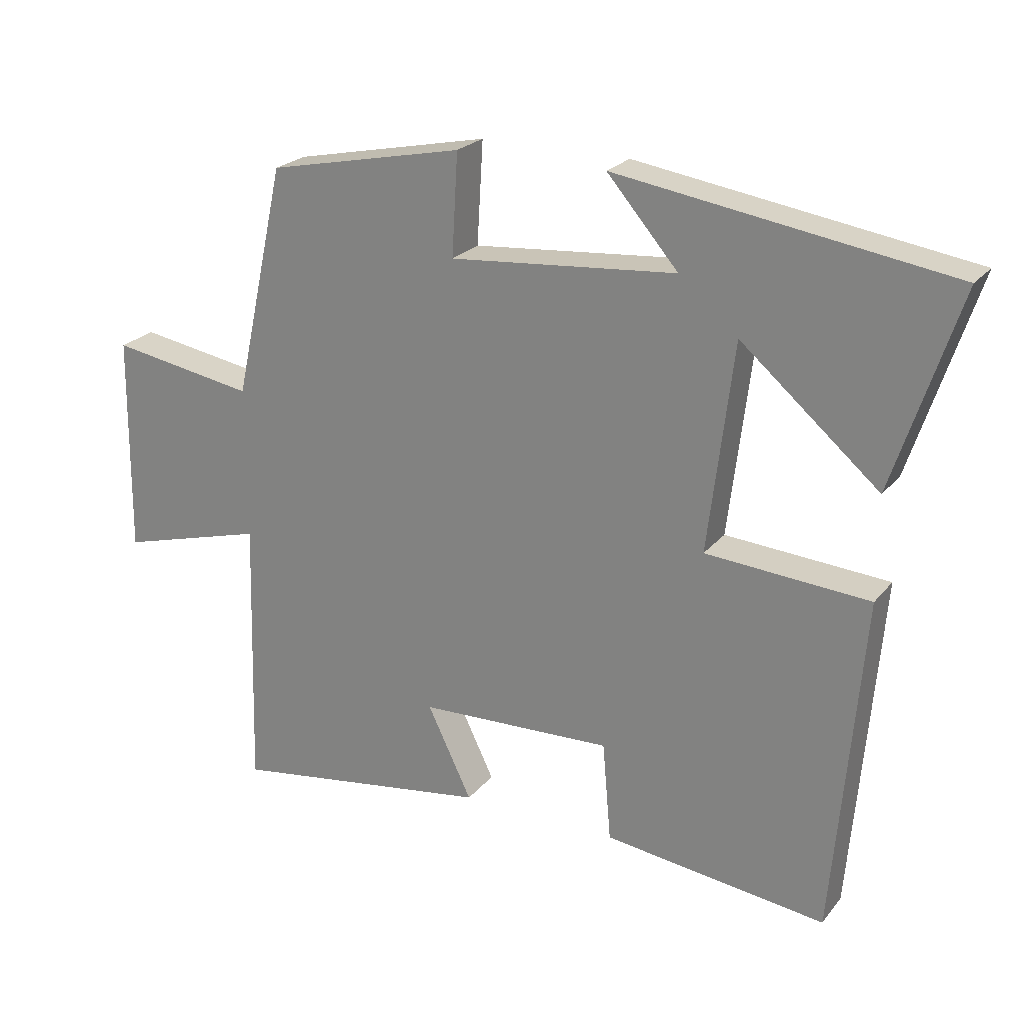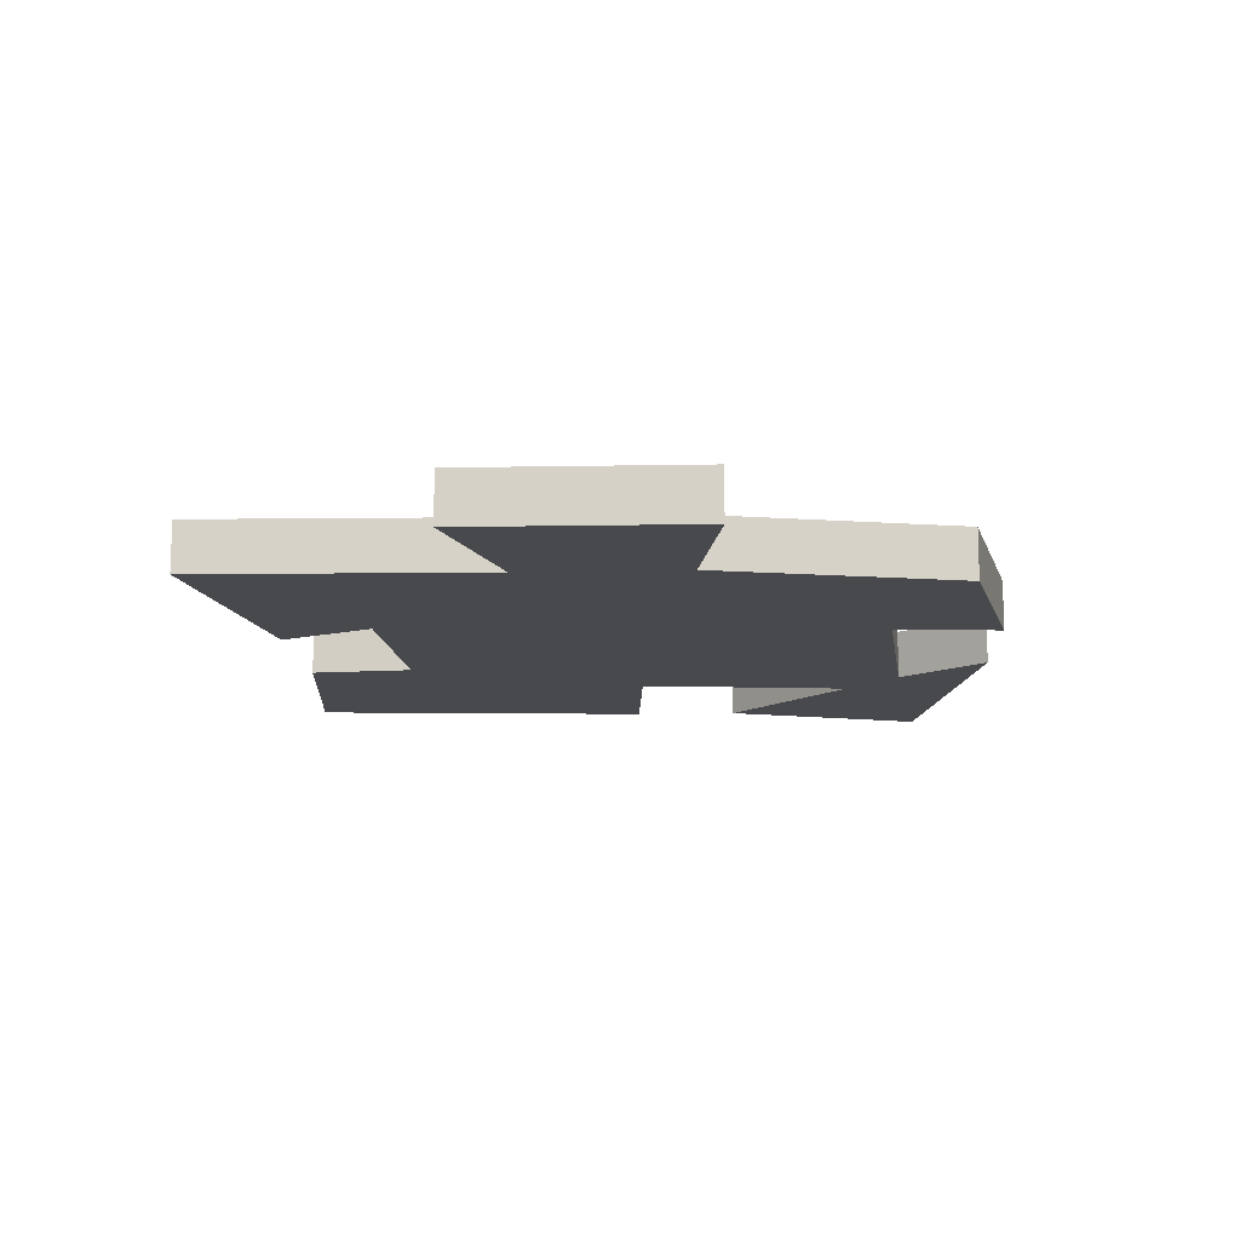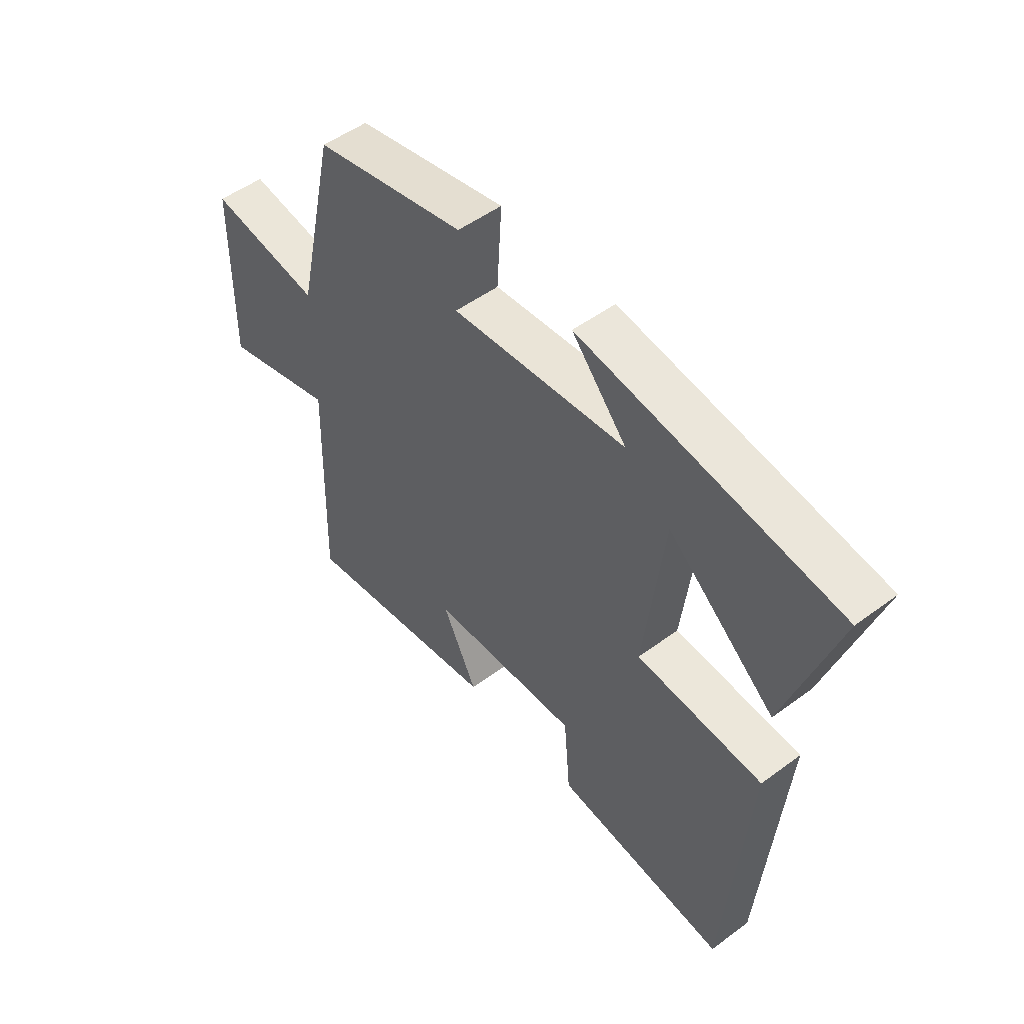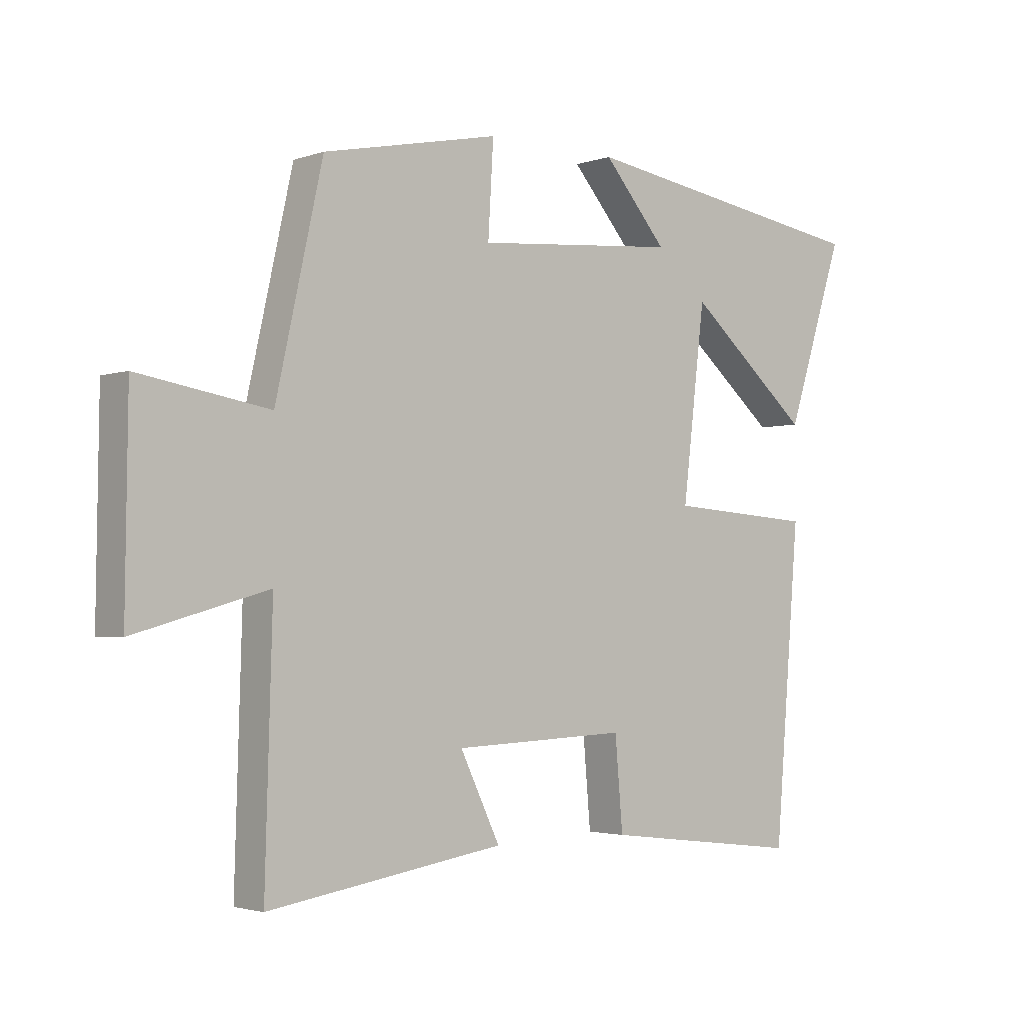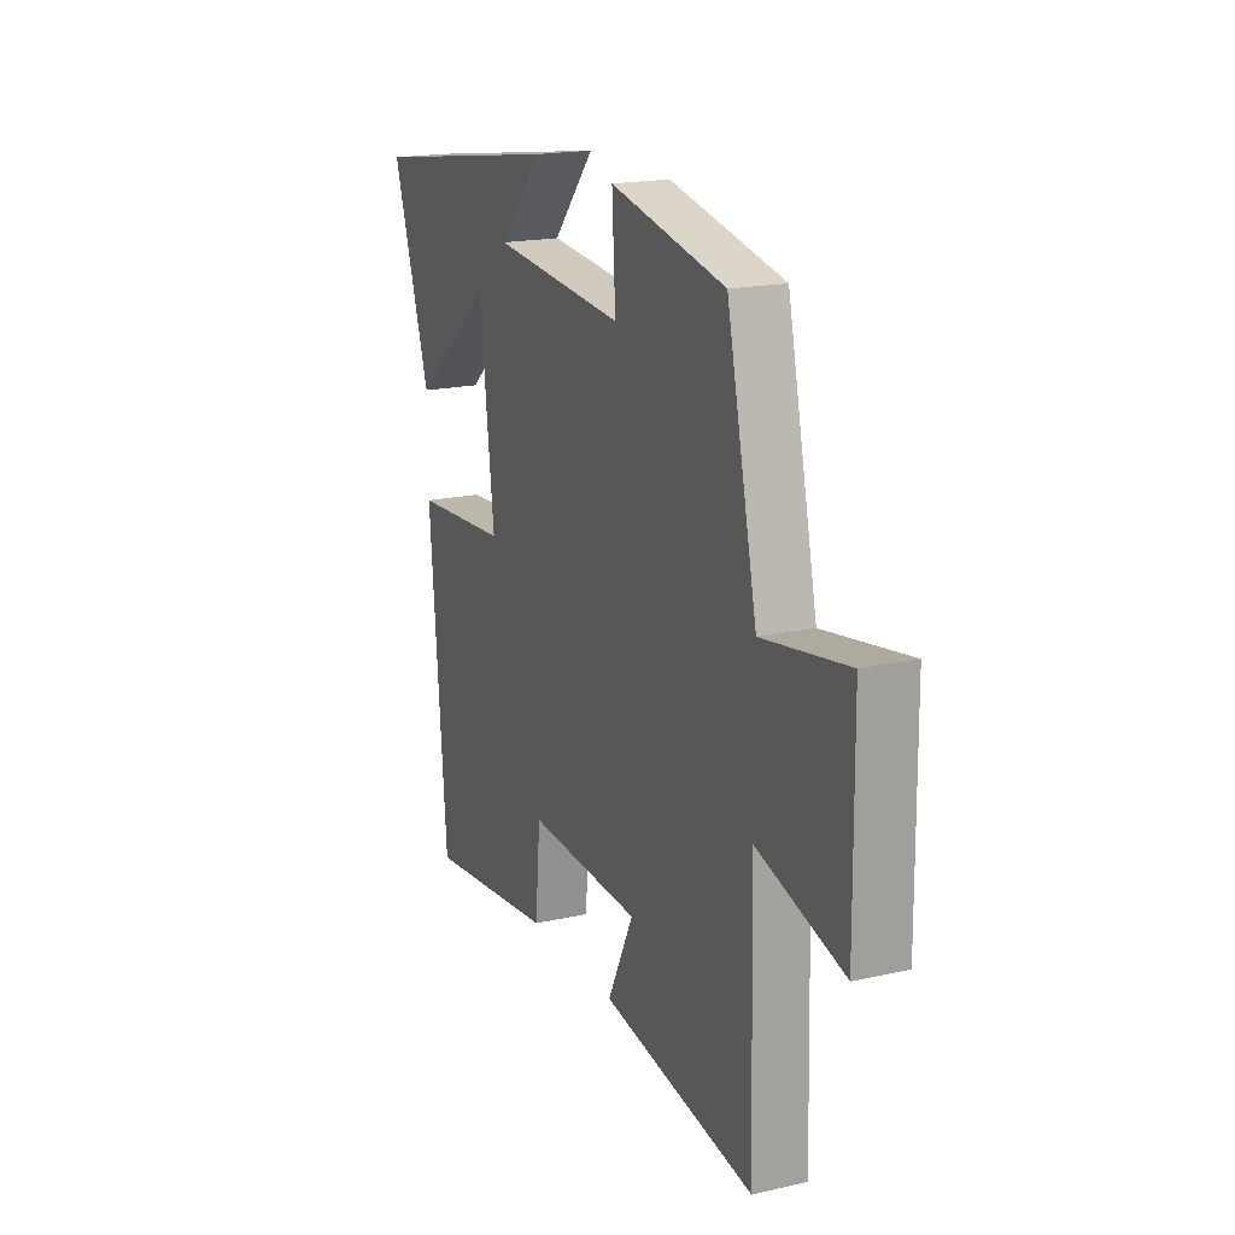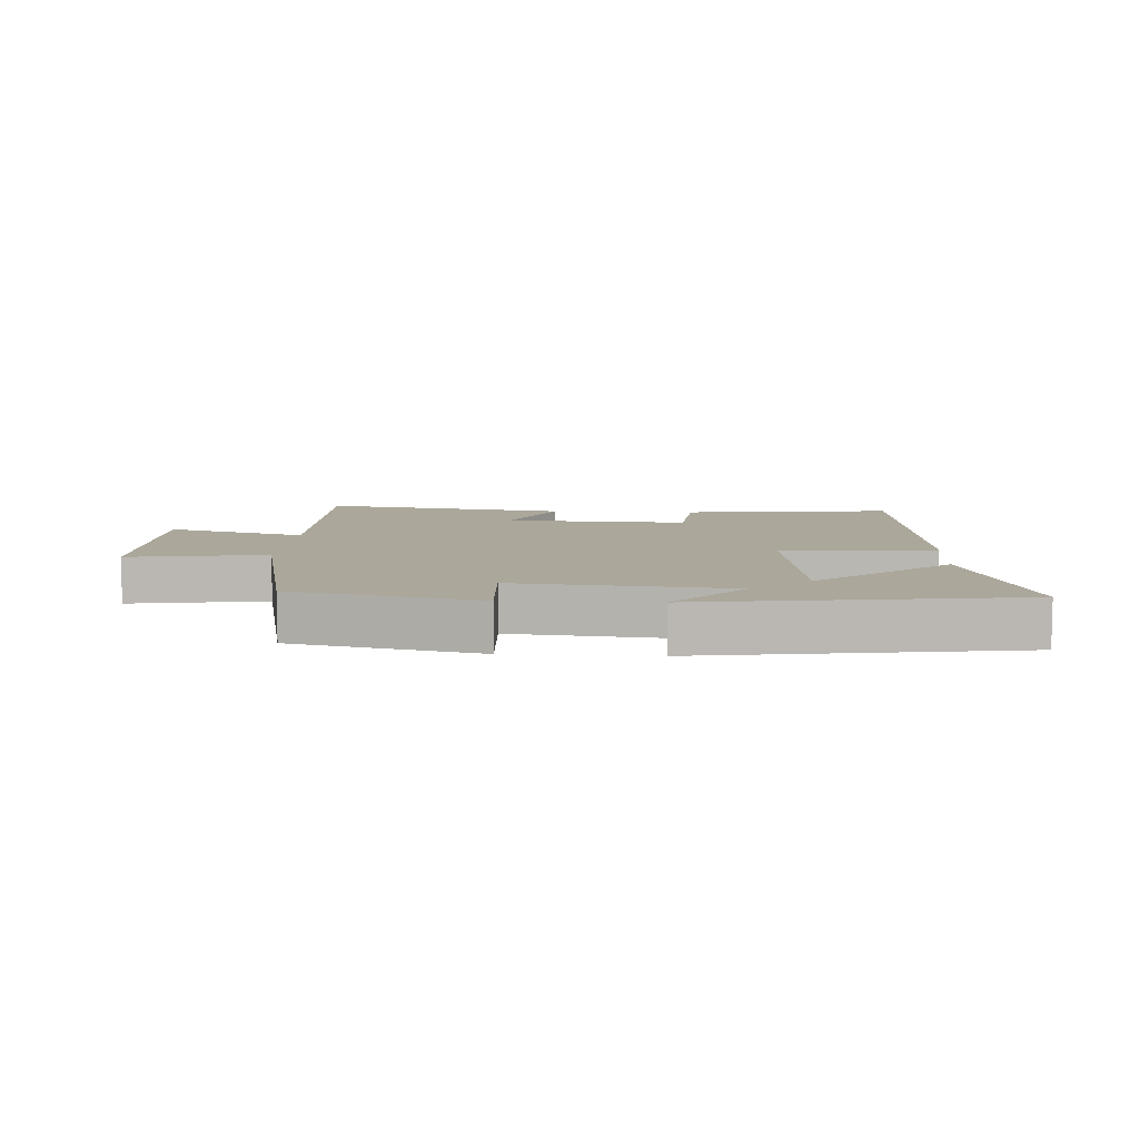
<metadata>
{"format":"obj","ext":"obj","renderer":"f3d","projection":"perspective","resolution":1024,"background":"white","views":[{"elev":23.4,"azim":28.7,"up":"+Z"},{"elev":-12.4,"azim":-86.9,"up":"+Y"},{"elev":50.9,"azim":51.0,"up":"+Z"},{"elev":-2.7,"azim":-40.6,"up":"+Z"},{"elev":18.5,"azim":-113.6,"up":"+Z"},{"elev":8.2,"azim":3.6,"up":"+Y"}]}
</metadata>
<code>
v -0.422 0.07 0.438
v -0.127 0.07 0.5
v -0.136 0.07 0.347
v 0.204 0.07 0.377
v 0.097 0.07 0.5
v 0.598 0.07 0.424
v 0.5 0.07 0.125
v 0.292 0.07 0.302
v 0.254 0.07 -0.012
v 0.5 0.07 -0.029
v 0.457 0.07 -0.541
v 0.121 0.07 -0.5
v 0.108 0.07 -0.35
v -0.184 0.07 -0.362
v -0.117 0.07 -0.5
v -0.512 0.07 -0.56
v -0.5 0.07 -0.144
v -0.722 0.07 -0.206
v -0.718 0.07 0.124
v -0.5 0.07 0.088
v -0.422 0 0.438
v -0.127 0 0.5
v -0.136 0 0.347
v 0.204 0 0.377
v 0.097 0 0.5
v 0.598 0 0.424
v 0.5 0 0.125
v 0.292 0 0.302
v 0.254 0 -0.012
v 0.5 0 -0.029
v 0.457 0 -0.541
v 0.121 0 -0.5
v 0.108 0 -0.35
v -0.184 0 -0.362
v -0.117 0 -0.5
v -0.512 0 -0.56
v -0.5 0 -0.144
v -0.722 0 -0.206
v -0.718 0 0.124
v -0.5 0 0.088
f 17 18 19 20
f 17 20 1 2
f 14 15 16 17
f 13 14 17
f 10 11 12 13
f 9 10 13 17
f 8 9 17
f 5 6 7 8
f 4 5 8
f 3 4 8 17
f 2 3 17
f 40 39 38 37
f 22 21 40 37
f 37 36 35 34
f 37 34 33
f 33 32 31 30
f 37 33 30 29
f 37 29 28
f 28 27 26 25
f 28 25 24
f 37 28 24 23
f 37 23 22
f 1 21 22 2
f 2 22 23 3
f 3 23 24 4
f 4 24 25 5
f 5 25 26 6
f 6 26 27 7
f 7 27 28 8
f 8 28 29 9
f 9 29 30 10
f 10 30 31 11
f 11 31 32 12
f 12 32 33 13
f 13 33 34 14
f 14 34 35 15
f 15 35 36 16
f 16 36 37 17
f 17 37 38 18
f 18 38 39 19
f 19 39 40 20
f 20 40 21 1

</code>
